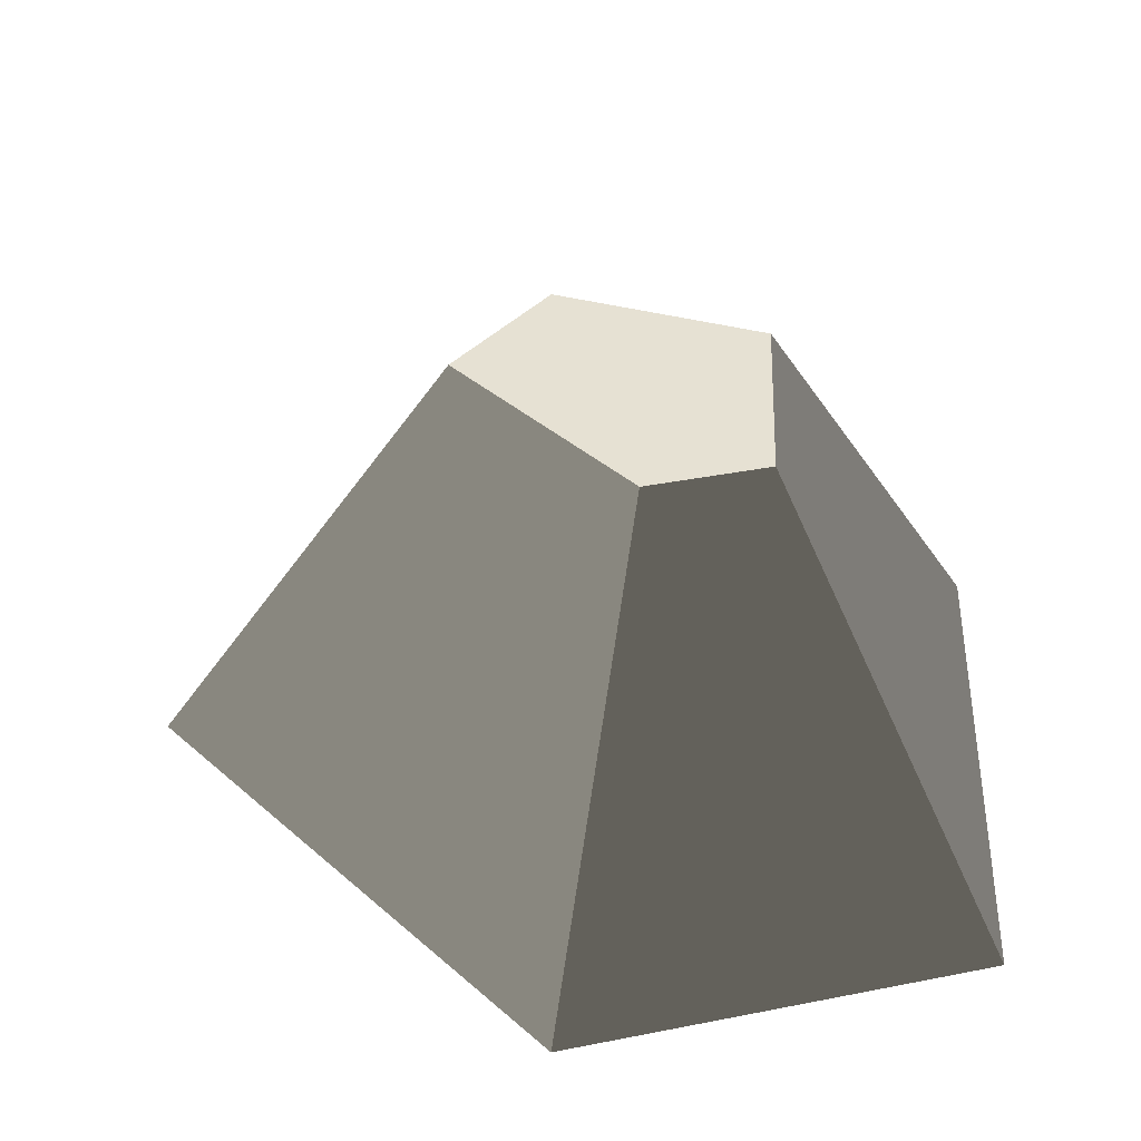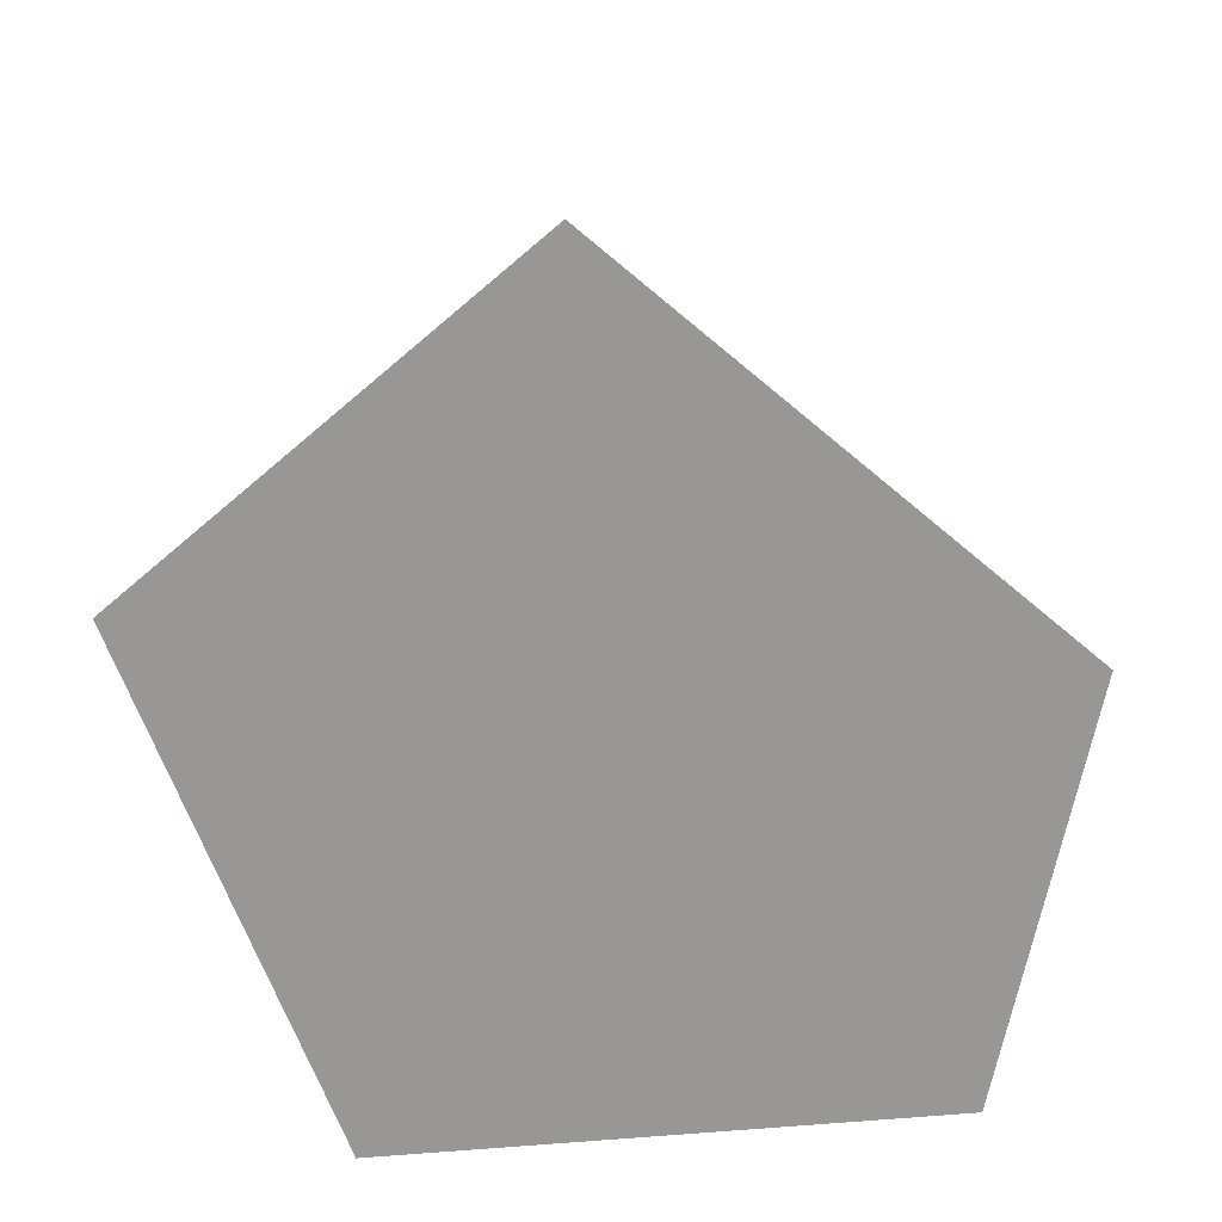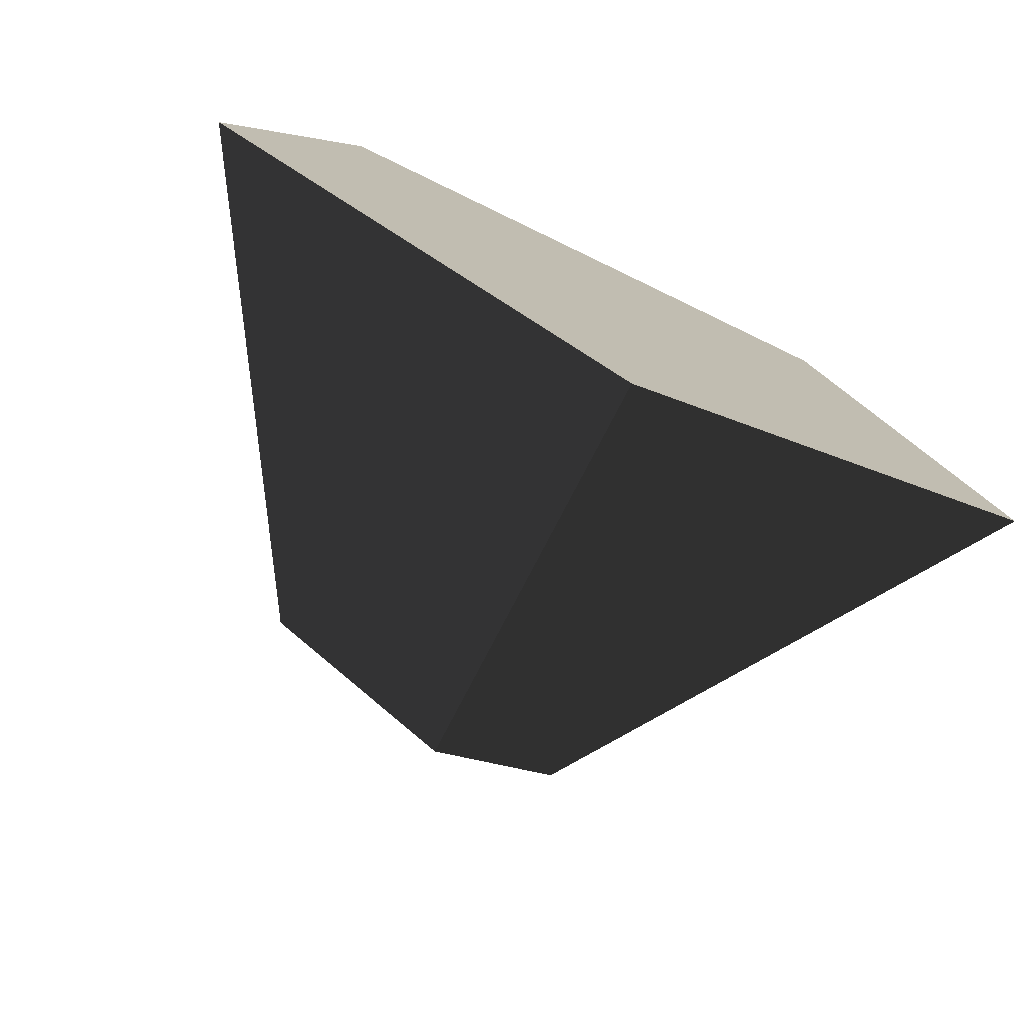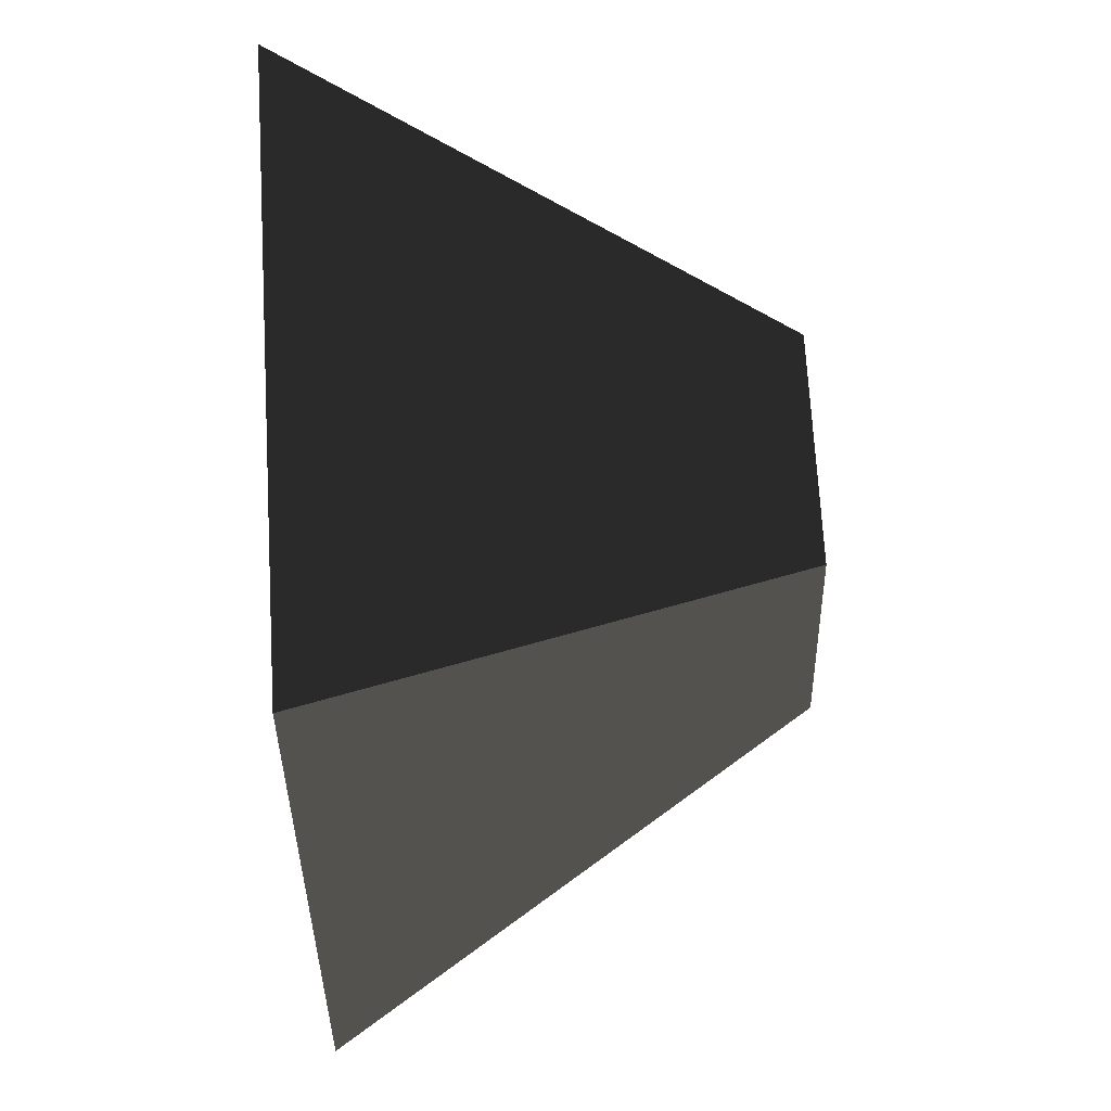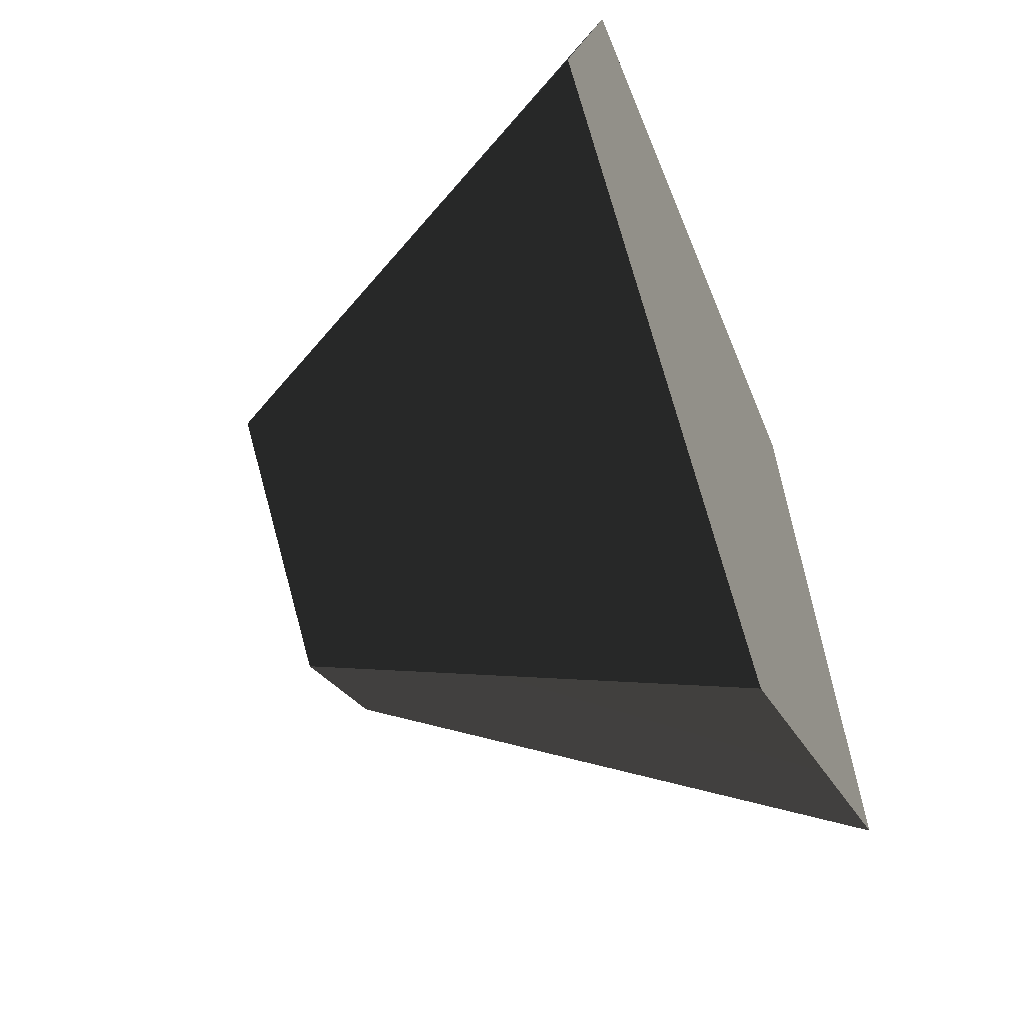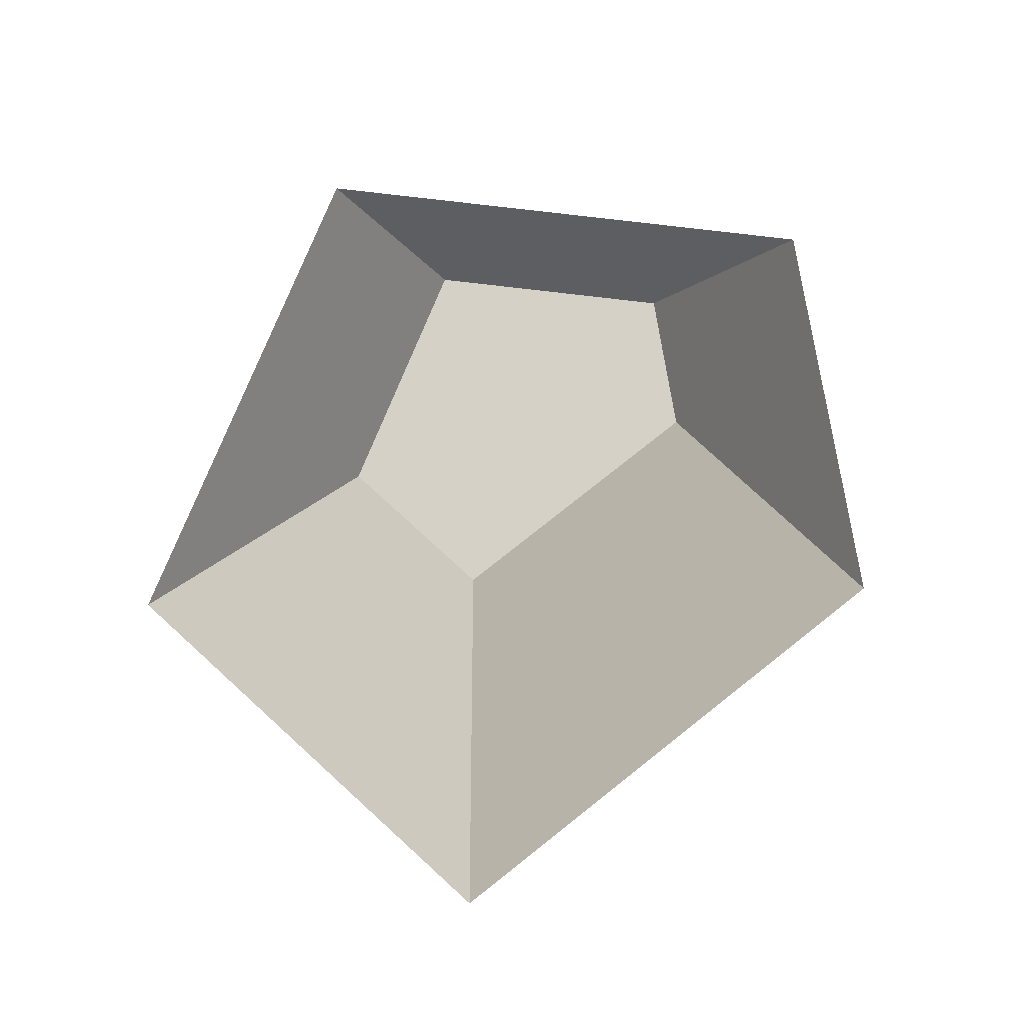
<metadata>
{"format":"obj","ext":"obj","renderer":"f3d","projection":"perspective","resolution":1024,"background":"white","views":[{"elev":38.8,"azim":-87.6,"up":"+Y"},{"elev":-68.2,"azim":-175.1,"up":"+Y"},{"elev":-77.4,"azim":-25.8,"up":"+Z"},{"elev":69.7,"azim":86.7,"up":"+Z"},{"elev":-58.8,"azim":-68.1,"up":"+Z"},{"elev":79.0,"azim":-173.3,"up":"+Y"}]}
</metadata>
<code>
o rock_small1.001
v -6.689 -0 9.467
v 5.999 -0 9.467
v 2.035 10.04 4.212
v -2.755 10.04 4.212
v -9.467 -0 0
v 0 0 -9.467
v 9.467 0 -2.674
v 3.398 10.04 -0.5607
v -3.547 10.04 1.512
v 0.5612 10.04 -2.596
g rock_small1.001_rock_small1.001_natureKit-wood.004
f 1 2 3
f 3 4 1
f 1 5 6
f 6 2 1
f 6 7 2
f 3 2 7
f 7 8 3
f 5 1 4
f 4 9 5
f 7 6 10
f 10 8 7
f 6 5 9
f 9 10 6
f 10 9 4
f 4 3 10
f 3 8 10

</code>
